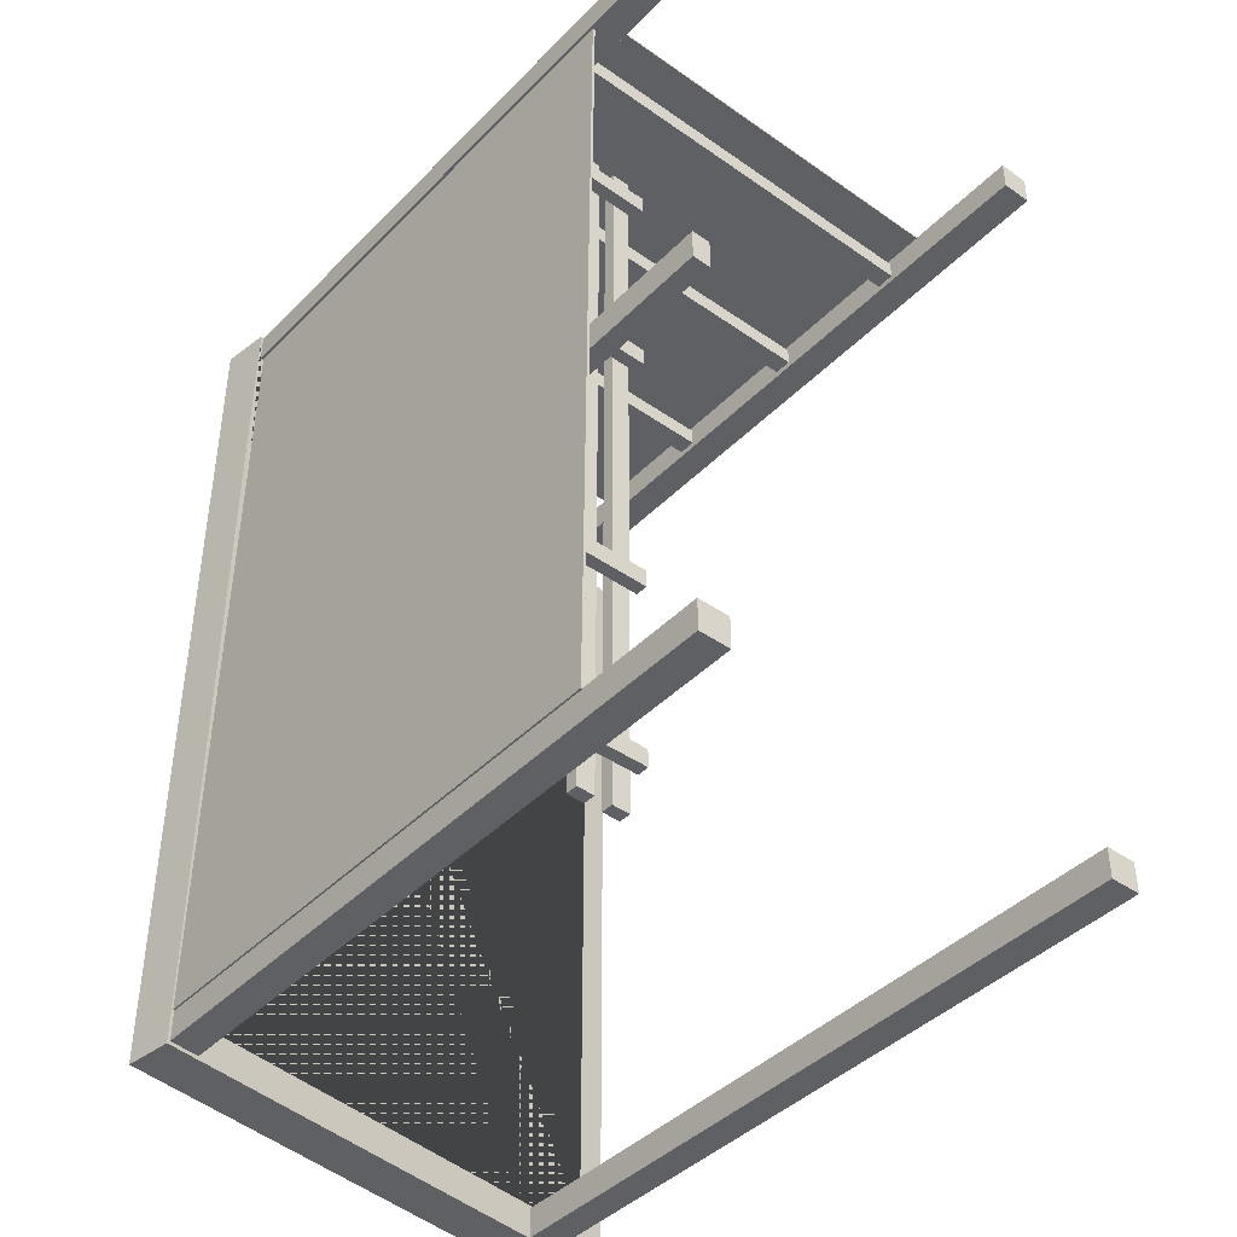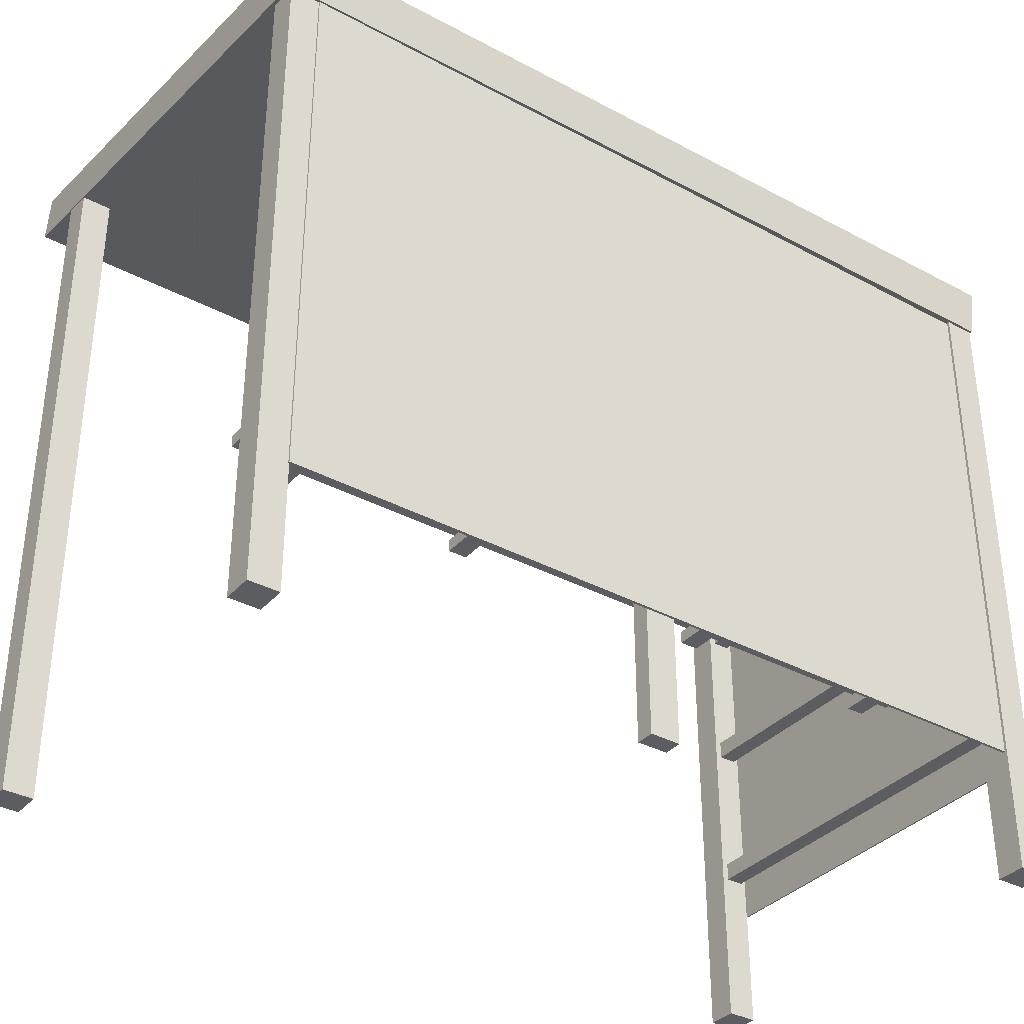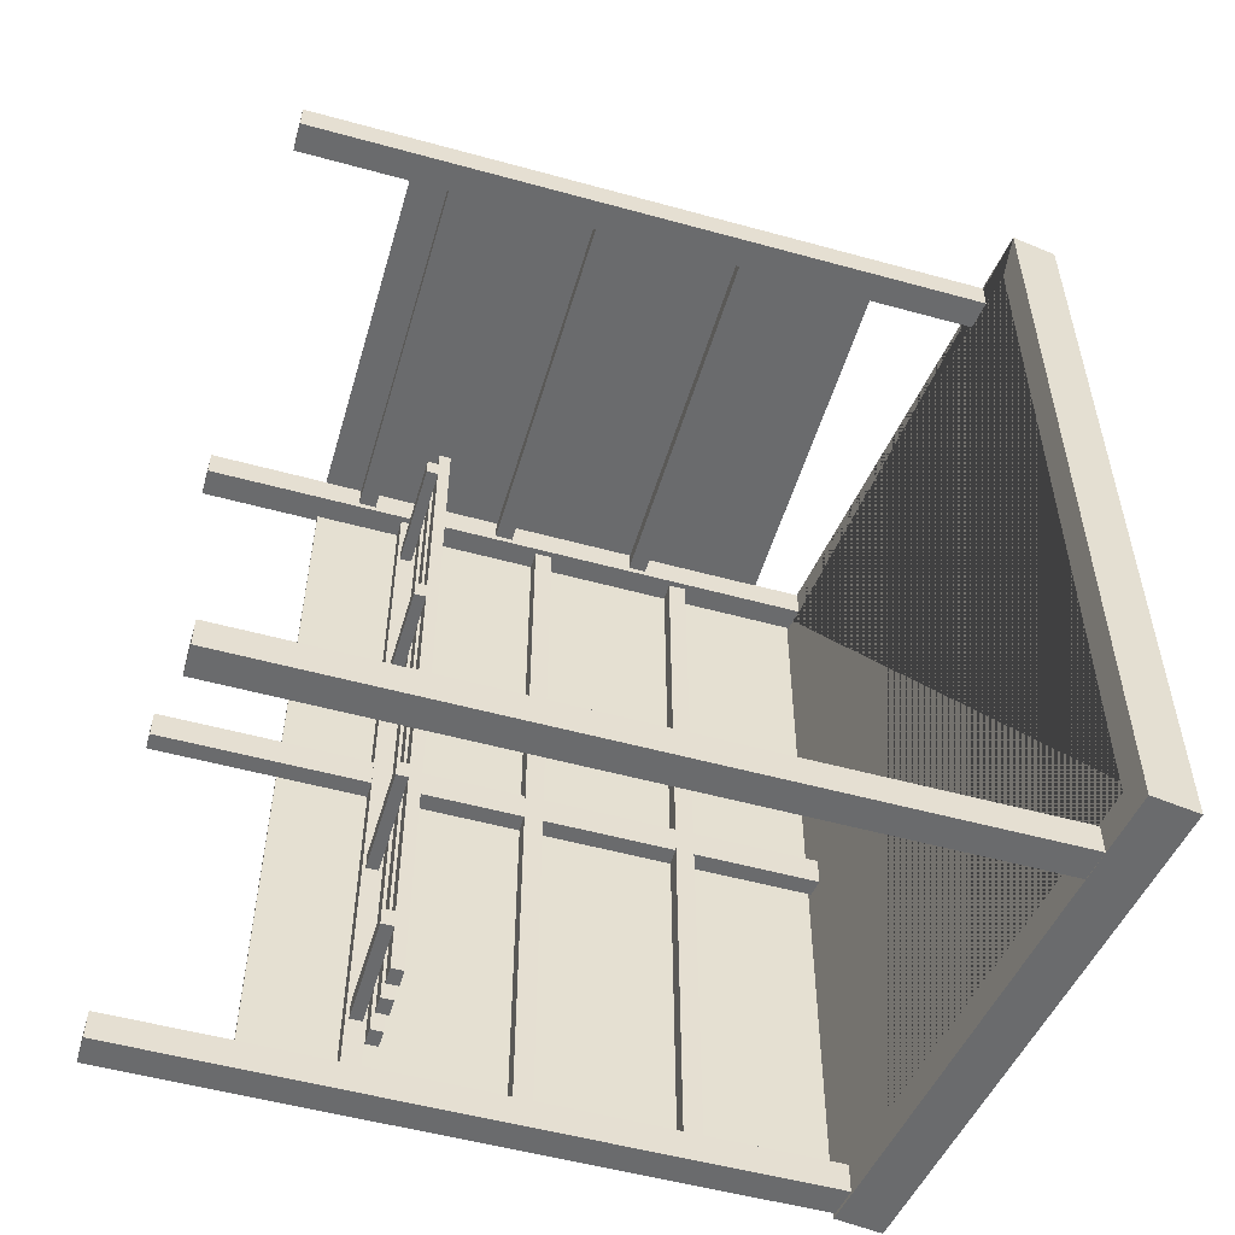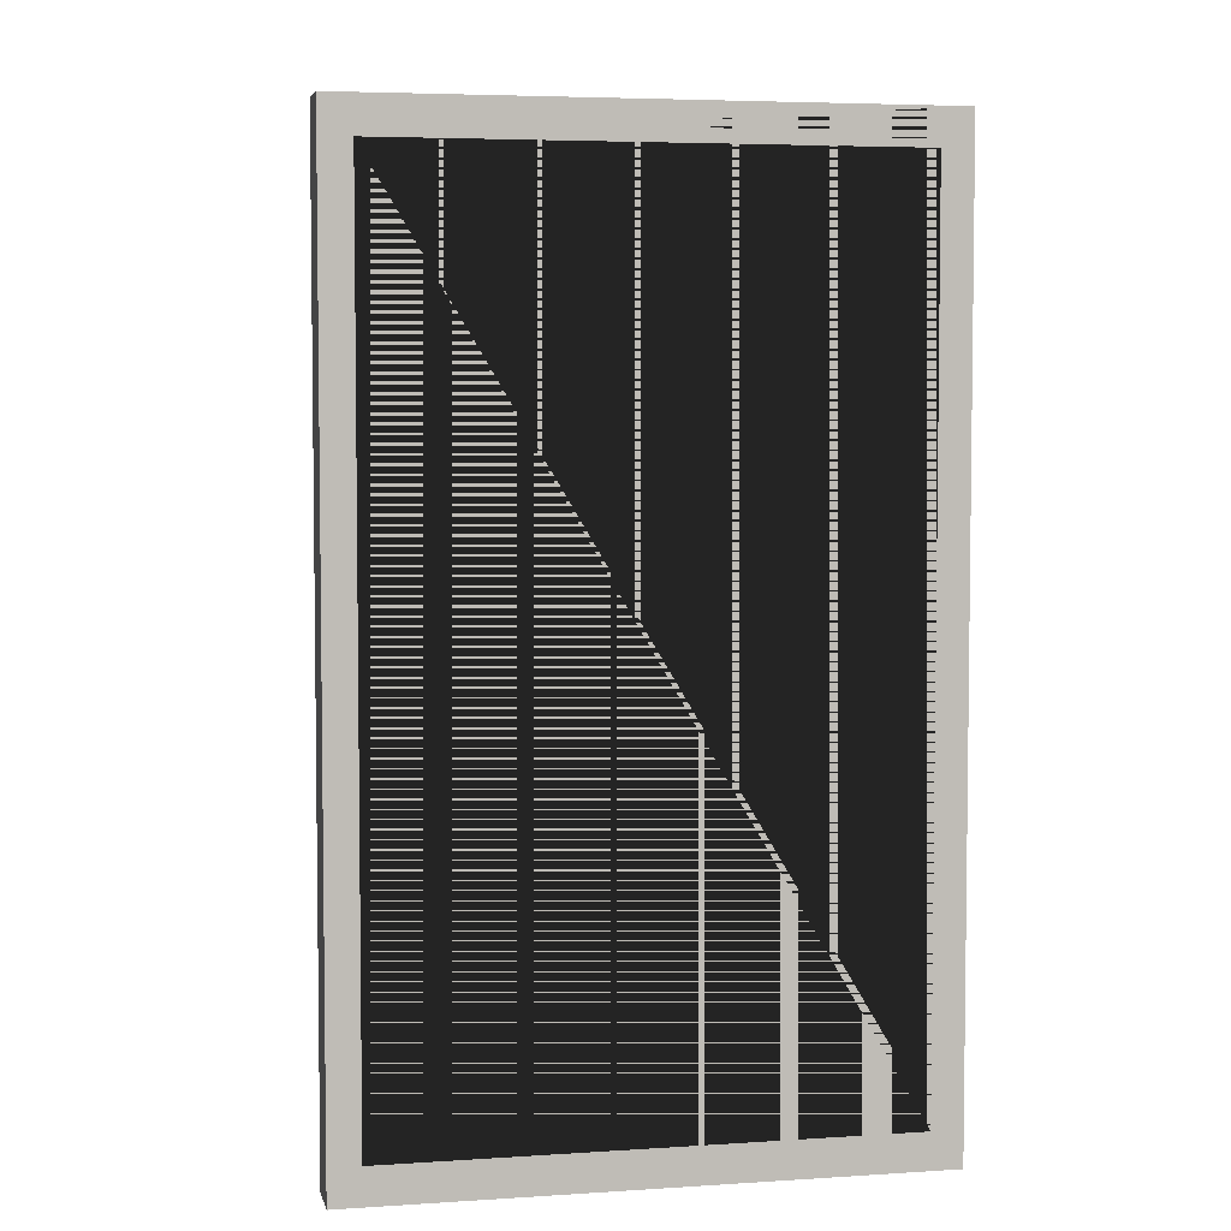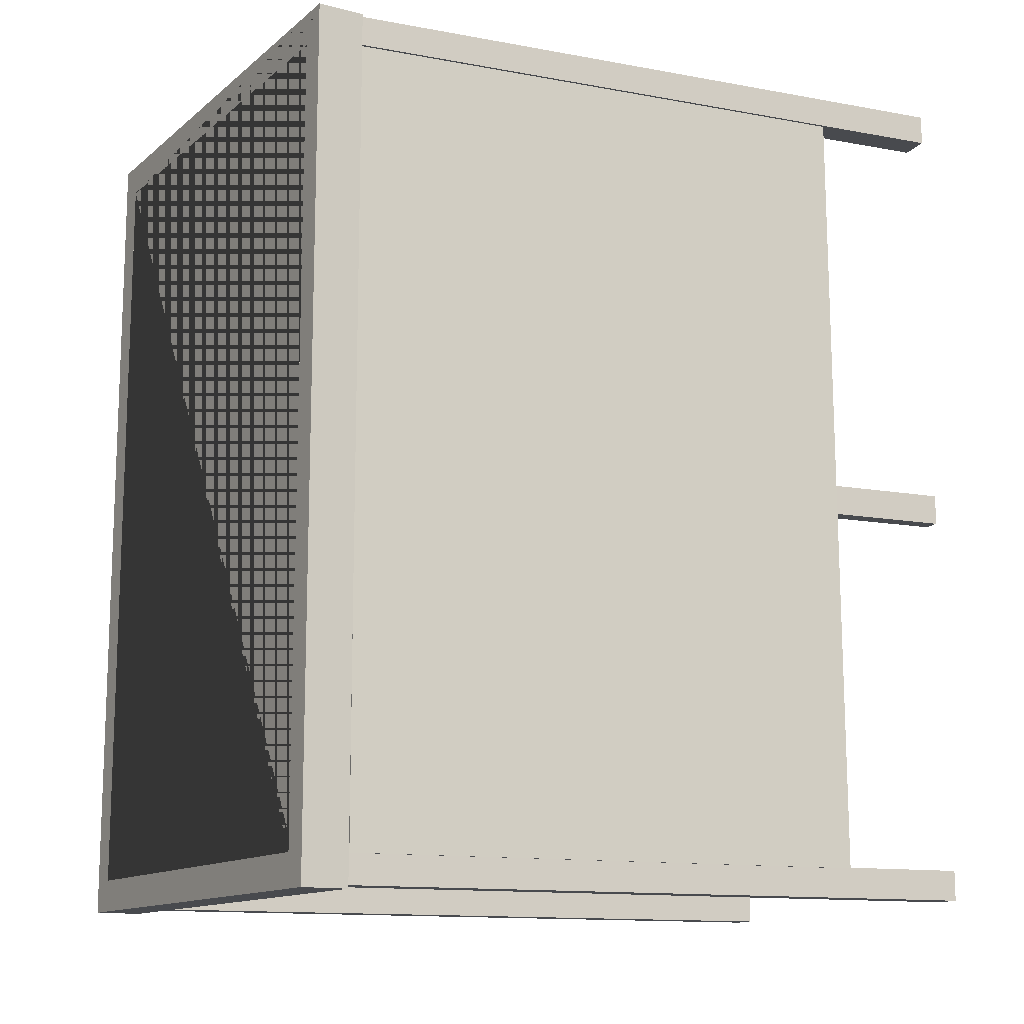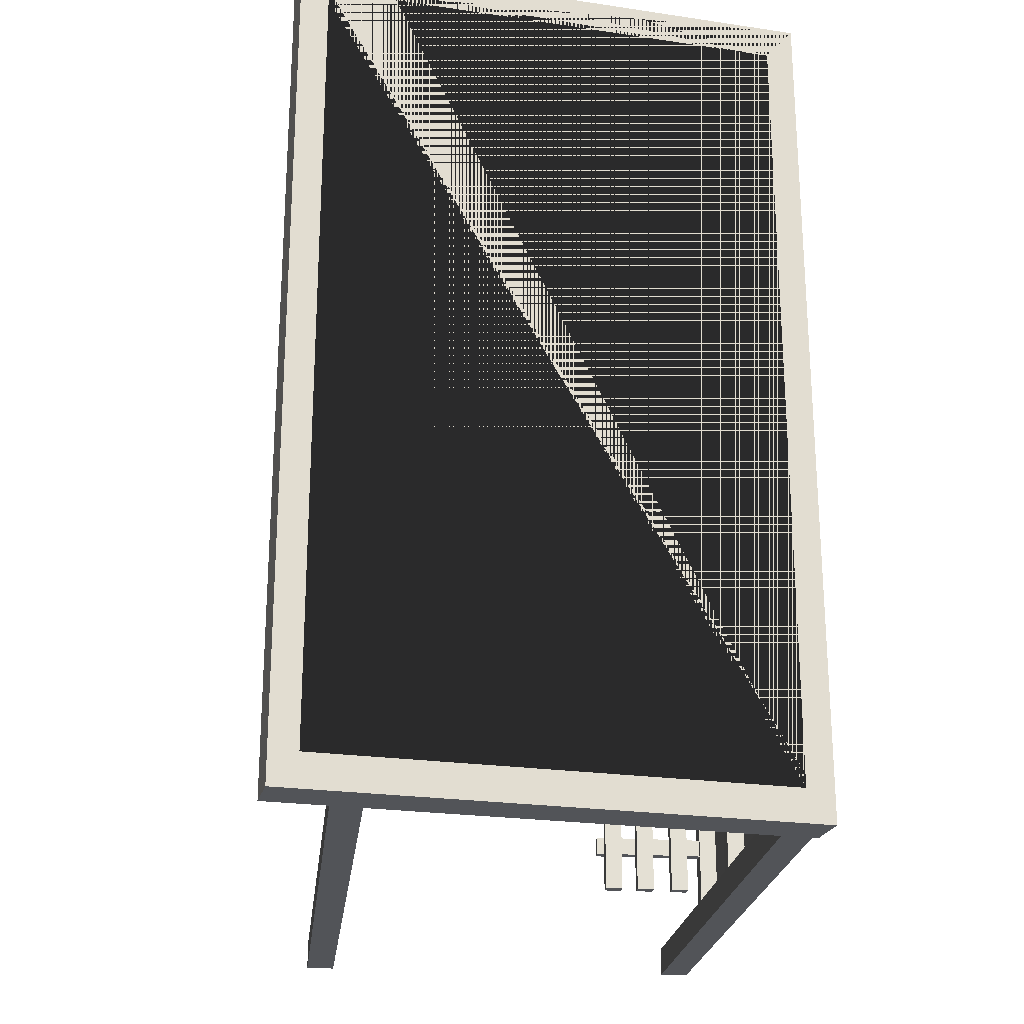
<metadata>
{"format":"obj","ext":"obj","renderer":"f3d","projection":"perspective","resolution":1024,"background":"white","views":[{"elev":-42.3,"azim":-40.0,"up":"+Z"},{"elev":-35.4,"azim":-125.3,"up":"+Y"},{"elev":-53.2,"azim":73.6,"up":"+Z"},{"elev":4.9,"azim":175.6,"up":"+Z"},{"elev":-13.1,"azim":-112.7,"up":"+Z"},{"elev":-23.1,"azim":173.6,"up":"+Z"}]}
</metadata>
<code>
o Cube.001
v -0.25 9.641 6.874
v -0.25 -1.512 6.874
v -0.25 9.641 6.374
v -0.25 -1.512 6.374
v 0.25 9.641 6.874
v 0.25 -1.512 6.874
v 0.25 9.641 6.374
v 0.25 -1.512 6.374
f 1 3 4 2
f 3 7 8 4
f 7 5 6 8
f 5 1 2 6
f 3 1 5 7
f 8 6 2 4
o Cube.002
v 6.741 10.97 6.874
v 6.741 -1.393 6.874
v 6.741 10.97 6.374
v 6.741 -1.393 6.374
v 7.241 10.97 6.874
v 7.241 -1.393 6.874
v 7.241 10.97 6.374
v 7.241 -1.393 6.374
f 9 11 12 10
f 11 15 16 12
f 15 13 14 16
f 13 9 10 14
f 11 9 13 15
f 16 14 10 12
o Cube.003
v -0.25 9.641 -6.826
v -0.25 -1.512 -6.826
v -0.25 9.641 -7.326
v -0.25 -1.512 -7.326
v 0.25 9.641 -6.826
v 0.25 -1.512 -6.826
v 0.25 9.641 -7.326
v 0.25 -1.512 -7.326
f 17 19 20 18
f 19 23 24 20
f 23 21 22 24
f 21 17 18 22
f 19 17 21 23
f 24 22 18 20
o Cube.004
v 6.741 10.97 -6.873
v 6.741 -1.393 -6.873
v 6.741 10.97 -7.373
v 6.741 -1.393 -7.373
v 7.241 10.97 -6.873
v 7.241 -1.393 -6.873
v 7.241 10.97 -7.373
v 7.241 -1.393 -7.373
f 25 27 28 26
f 27 31 32 28
f 31 29 30 32
f 29 25 26 30
f 27 25 29 31
f 32 30 26 28
o Cube.005
v -0.1499 1.994 6.425
v -0.1499 2.294 6.425
v -0.1499 1.994 -6.875
v -0.1499 2.294 -6.875
v 0.1499 1.994 6.425
v 0.1499 2.294 6.425
v 0.1499 1.994 -6.875
v 0.1499 2.294 -6.875
f 33 34 36 35
f 35 36 40 39
f 39 40 38 37
f 37 38 34 33
f 35 39 37 33
f 40 36 34 38
o Cube.006
v -0.1499 4.466 6.425
v -0.1499 4.766 6.425
v -0.1499 4.466 -6.875
v -0.1499 4.766 -6.875
v 0.1499 4.466 6.425
v 0.1499 4.766 6.425
v 0.1499 4.466 -6.875
v 0.1499 4.766 -6.875
f 41 42 44 43
f 43 44 48 47
f 47 48 46 45
f 45 46 42 41
f 43 47 45 41
f 48 44 42 46
o Cube.007
v -0.1499 6.967 6.425
v -0.1499 7.267 6.425
v -0.1499 6.967 -6.875
v -0.1499 7.267 -6.875
v 0.1499 6.967 6.425
v 0.1499 7.267 6.425
v 0.1499 6.967 -6.875
v 0.1499 7.267 -6.875
f 49 50 52 51
f 51 52 56 55
f 55 56 54 53
f 53 54 50 49
f 51 55 53 49
f 56 52 50 54
o Cube.008
v -0.1649 9.641 -0.2635
v -0.1649 -1.512 -0.2635
v -0.1649 9.641 -0.7635
v -0.1649 -1.512 -0.7635
v 0.1351 9.641 -0.2635
v 0.1351 -1.512 -0.2635
v 0.1351 9.641 -0.7635
v 0.1351 -1.512 -0.7635
f 57 59 60 58
f 59 63 64 60
f 63 61 62 64
f 61 57 58 62
f 59 57 61 63
f 64 62 58 60
o Cube.009
v -0.2977 9.328 6.899
v -0.4034 10.11 6.899
v -0.2977 9.328 -7.382
v -0.4034 10.11 -7.382
v 8.285 10.49 6.899
v 8.179 11.27 6.899
v 8.285 10.49 -7.382
v 8.179 11.27 -7.382
v 0.1656 9.391 6.349
v 0.05996 10.17 6.349
v 0.1656 9.391 -6.832
v 0.05996 10.17 -6.832
v 7.822 10.43 -6.832
v 7.716 11.21 -6.832
v 7.822 10.43 6.349
v 7.716 11.21 6.349
f 65 66 68 67
f 67 68 72 71
f 71 72 70 69
f 69 70 66 65
f 75 76 74 73
f 76 75 77 78
f 80 78 77 79
f 74 80 79 73
f 65 67 71 69 79 77 75 73
f 69 65 73 79
f 80 70 72 68 66 74 76 78
f 74 66 70 80
o Cube.010_Cube.011
v 0.08135 9.61 -0.2635
v 7.81 10.66 -0.2635
v 0.08135 9.61 -0.7635
v 7.81 10.66 -0.7635
v 0.04101 9.906 -0.2635
v 7.769 10.96 -0.2635
v 0.04101 9.906 -0.7635
v 7.769 10.96 -0.7635
f 81 83 84 82
f 83 87 88 84
f 87 85 86 88
f 85 81 82 86
f 83 81 85 87
f 88 86 82 84
o Cube.011_Cube.012
v 0.08135 9.61 -4.093
v 7.81 10.66 -4.093
v 0.08135 9.61 -4.393
v 7.81 10.66 -4.393
v 0.04101 9.906 -4.093
v 7.769 10.96 -4.093
v 0.04101 9.906 -4.393
v 7.769 10.96 -4.393
f 89 91 92 90
f 91 95 96 92
f 95 93 94 96
f 93 89 90 94
f 91 89 93 95
f 96 94 90 92
o Cube.012_Cube.013
v 0.08135 9.61 3.372
v 7.81 10.66 3.372
v 0.08135 9.61 3.072
v 7.81 10.66 3.072
v 0.04101 9.906 3.372
v 7.769 10.96 3.372
v 0.04101 9.906 3.072
v 7.769 10.96 3.072
f 97 99 100 98
f 99 103 104 100
f 103 101 102 104
f 101 97 98 102
f 99 97 101 103
f 104 102 98 100
o Cube.013_Cube.015
v 0.2413 1.198 6.781
v 0.2413 1.498 6.781
v 0.2413 1.198 6.481
v 0.2413 1.498 6.481
v 6.741 1.198 6.781
v 6.741 1.498 6.781
v 6.741 1.198 6.481
v 6.741 1.498 6.481
f 105 106 108 107
f 107 108 112 111
f 111 112 110 109
f 109 110 106 105
f 107 111 109 105
f 112 108 106 110
o Cube.014_Cube.016
v 0.2413 3.7 6.781
v 0.2413 4 6.781
v 0.2413 3.7 6.481
v 0.2413 4 6.481
v 6.741 3.7 6.781
v 6.741 4 6.781
v 6.741 3.7 6.481
v 6.741 4 6.481
f 113 114 116 115
f 115 116 120 119
f 119 120 118 117
f 117 118 114 113
f 115 119 117 113
f 120 116 114 118
o Cube.015_Cube.017
v 0.2413 6.187 6.781
v 0.2413 6.487 6.781
v 0.2413 6.187 6.481
v 0.2413 6.487 6.481
v 6.741 6.187 6.781
v 6.741 6.487 6.781
v 6.741 6.187 6.481
v 6.741 6.487 6.481
f 121 122 124 123
f 123 124 128 127
f 127 128 126 125
f 125 126 122 121
f 123 127 125 121
f 128 124 122 126
o Cube.016_Cube.018
v 0.06184 2.049 5.555
v 0.06184 2.249 5.555
v 0.06184 2.049 5.255
v 0.06184 2.249 5.255
v 2.062 2.049 5.555
v 2.062 2.249 5.555
v 2.062 2.049 5.255
v 2.062 2.249 5.255
f 129 130 132 131
f 131 132 136 135
f 135 136 134 133
f 133 134 130 129
f 131 135 133 129
f 136 132 130 134
o Cube.017_Cube.019
v 0.06184 2.049 2.032
v 0.06184 2.249 2.032
v 0.06184 2.049 1.732
v 0.06184 2.249 1.732
v 2.062 2.049 2.032
v 2.062 2.249 2.032
v 2.062 2.049 1.732
v 2.062 2.249 1.732
f 137 138 140 139
f 139 140 144 143
f 143 144 142 141
f 141 142 138 137
f 139 143 141 137
f 144 140 138 142
o Cube.018_Cube.020
v 0.06184 2.049 -2.429
v 0.06184 2.249 -2.429
v 0.06184 2.049 -2.729
v 0.06184 2.249 -2.729
v 2.062 2.049 -2.429
v 2.062 2.249 -2.429
v 2.062 2.049 -2.729
v 2.062 2.249 -2.729
f 145 146 148 147
f 147 148 152 151
f 151 152 150 149
f 149 150 146 145
f 147 151 149 145
f 152 148 146 150
o Cube.019_Cube.021
v 0.06184 2.049 -5.585
v 0.06184 2.249 -5.585
v 0.06184 2.049 -5.885
v 0.06184 2.249 -5.885
v 2.062 2.049 -5.585
v 2.062 2.249 -5.585
v 2.062 2.049 -5.885
v 2.062 2.249 -5.885
f 153 154 156 155
f 155 156 160 159
f 159 160 158 157
f 157 158 154 153
f 155 159 157 153
f 160 156 154 158
o Cube.020_Cube.022
v 0.7256 2.265 6.012
v 0.7256 2.465 6.012
v 0.4256 2.265 6.012
v 0.4256 2.465 6.012
v 0.7256 2.265 -6.574
v 0.7256 2.465 -6.574
v 0.4256 2.265 -6.574
v 0.4256 2.465 -6.574
f 161 162 164 163
f 163 164 168 167
f 167 168 166 165
f 165 166 162 161
f 163 167 165 161
f 168 164 162 166
o Cube.021_Cube.023
v 1.358 2.265 6.012
v 1.358 2.465 6.012
v 1.058 2.265 6.012
v 1.058 2.465 6.012
v 1.358 2.265 -6.574
v 1.358 2.465 -6.574
v 1.058 2.265 -6.574
v 1.058 2.465 -6.574
f 169 170 172 171
f 171 172 176 175
f 175 176 174 173
f 173 174 170 169
f 171 175 173 169
f 176 172 170 174
o Cube.022_Cube.024
v 1.941 2.265 6.012
v 1.941 2.465 6.012
v 1.641 2.265 6.012
v 1.641 2.465 6.012
v 1.941 2.265 -6.574
v 1.941 2.465 -6.574
v 1.641 2.265 -6.574
v 1.641 2.465 -6.574
f 177 178 180 179
f 179 180 184 183
f 183 184 182 181
f 181 182 178 177
f 179 183 181 177
f 184 180 178 182
o Plane
v -0.1614 9.314 6.386
v -0.1614 0.5429 6.386
v -0.2347 9.314 -6.84
v -0.2347 0.5429 -6.84
v -0.2054 9.314 6.386
v -0.2054 0.5429 6.386
v -0.2787 9.314 -6.839
v -0.2787 0.5429 -6.839
f 185 186 188 187
f 189 191 192 190
f 185 187 191 189
f 186 185 189 190
f 188 186 190 192
f 187 188 192 191
o Plane.001
v 6.74 8.59 6.866
v 6.74 0.5663 6.866
v 0.1881 8.59 6.866
v 0.1881 0.5663 6.866
v 6.74 8.59 6.891
v 6.74 0.5663 6.891
v 0.1881 8.59 6.891
v 0.1881 0.5663 6.891
f 193 194 196 195
f 197 199 200 198
f 193 195 199 197
f 194 193 197 198
f 196 194 198 200
f 195 196 200 199
o Plane.002
v 7.762 10.95 -6.845
v 7.77 10.93 6.424
v 0.1153 9.905 -6.841
v 0.1237 9.893 6.428
v 7.758 10.97 -6.845
v 7.767 10.96 6.424
v 0.1119 9.93 -6.841
v 0.1203 9.918 6.428
f 201 202 204 203
f 205 207 208 206
f 201 203 207 205
f 202 201 205 206
f 204 202 206 208
f 203 204 208 207

</code>
